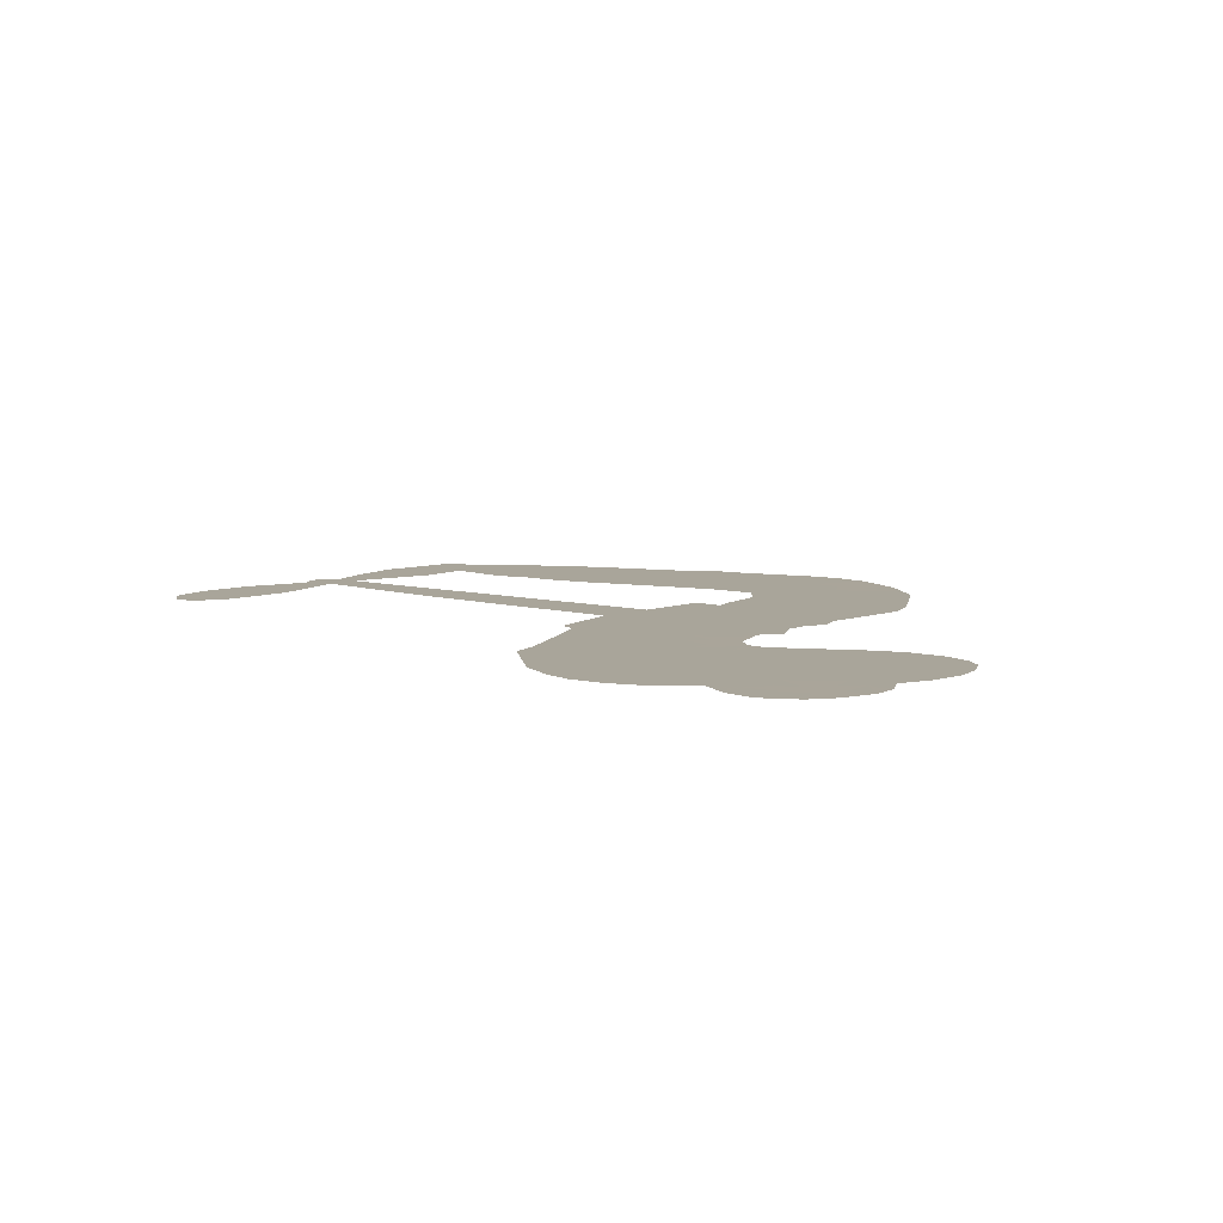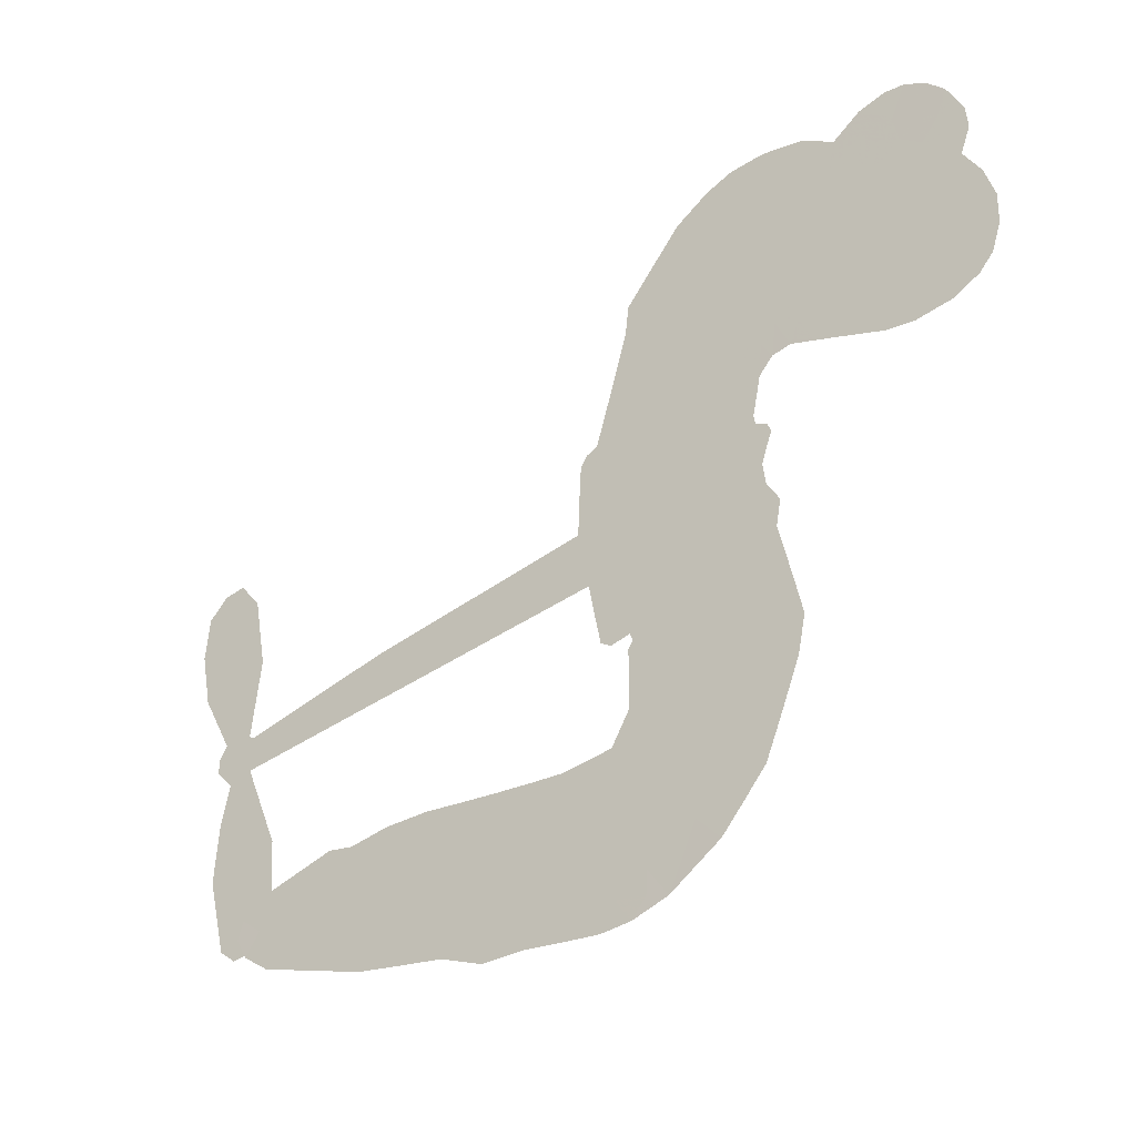
<metadata>
{"format":"obj","ext":"obj","renderer":"f3d","projection":"perspective","resolution":1024,"background":"white","views":[{"elev":7.5,"azim":-147.9,"up":"+Z"},{"elev":-36.3,"azim":-142.5,"up":"+Y"}]}
</metadata>
<code>
v -3779 928.5 0.2257
v -3765 976.7 0.2142
v -3740 1020 0.1893
v -3755 1058 0.1564
v -3752 1093 0.1258
v -3729 1141 0
v -3702 1169 0.102
v -3673 1185 0.135
v -3644 1189 0.1547
v -3605 1179 0.1819
v -3565 1149 0.2241
v -3520 1180 0.2597
v -3459 1194 0.2811
v -3408 1191 0.2947
v -3368 1177 0.3046
v -3318 1144 0.3194
v -3236 1045 0.357
v -3231 1003 0.3705
v -3182 836 0.4716
v -3166 828.5 0.486
v -3156 813.5 0.5
v -3152 707.3 0.5272
v -2825 662.7 0.6118
v -2604 618.9 0.6795
v -2595 623.1 0.6864
v -2608 739.8 0.7179
v -2588 847.4 0.7338
v -2556 888.2 0.7382
v -2524 884.1 0.741
v -2497 855.8 0.75
v -2492 793 0.73
v -2508 713.2 0.7164
v -2553 625.1 0.6913
v -2542 604.9 0.6867
v -2542 584.9 0.6845
v -2567 557.1 0.6806
v -2555 498.7 0.6797
v -2550 413.9 0.6797
v -2578 304 0.6797
v -2601 284.4 0.6797
v -2625 285.6 0.6797
v -2651 315 0.6797
v -2660 354 0.6797
v -2654 440.8 0.6797
v -2602 567.3 0.6784
v -3168 621.2 0.5463
v -3186 527.9 0.5748
v -3201 518.1 0.5774
v -3229 523.7 0.5876
v -3233 512.9 0.6008
v -3226 502.2 0.6103
v -3227 418.5 0.669
v -3200 372.7 0.7013
v -3127 365.5 0.6935
v -2917 389.6 0.5832
v -2851 391 0.546
v -2794 383.2 0.5055
v -2756 390.4 0.4795
v -2644 361.8 0.3786
v -2614 336.9 0.324
v -2606 311.9 0.25
v -2623 282 0.3476
v -2660 254.3 0.4048
v -2818 201 0.5381
v -2947 177.2 0.6229
v -3009 150.6 0.662
v -3070 149.2 0.6969
v -3180 133.8 0.7854
v -3225 136.2 0.8353
v -3276 151.5 1
v -3349 198.8 0.7852
v -3413 270.8 0.7241
v -3464 397 0.6592
v -3475 448.9 0.64
v -3445 586.4 0.5732
v -3452 623.9 0.5548
v -3434 655.4 0.5366
v -3430 686.9 0.5138
v -3445 731.6 0.488
v -3439 745.8 0.4836
v -3424 752.4 0.475
v -3421 766 0.4601
v -3433 824 0.3966
v -3453 846.4 0.3579
v -3480 851.1 0.3262
v -3612 802.1 0.2586
v -3653 795.4 0.2511
v -3707 801.6 0.2439
v -3745 821 0.2394
v -3765 843.4 0.2368
v -3778 884 0.2319
v -2885 594.4 0.5994
v -2592 606.4 0.682
v -3400 754.4 0.4707
v -3250 526.4 0.5938
v -3227 460.4 0.6381
v -3425 731.1 0.4874
v -3186 805.3 0.4858
v -3176 574.4 0.5622
v -2743 580.9 0.6359
v -2574 618.8 0.688
v -2672 574.1 0.6569
v -2637 570.7 0.6682
v -3437 709.6 0.4976
v -3237 549.9 0.5788
v -2602 681.5 0.7066
v -2569 591.7 0.6836
v -2578 654.5 0.6984
v -2643 313.4 0.3594
v -2611 320.6 0.6797
v -3392 799 0.4356
v -3249 496 0.6142
v -3411 707.2 0.5014
v -3715 867.3 0.2382
v -3651 1137 0.1552
v -3460 896.3 0.3324
v -3154 760.4 0.5019
v -3208 546.3 0.574
v -2714 640.8 0.6416
v -2659 629.8 0.6585
v -3284 562.7 0.5787
v -3238 828.2 0.4567
v -3391 666.1 0.5268
v -3406 870.2 0.378
v -3218 590.2 0.5604
v -2618 593.5 0.6737
v -3303 509.3 0.6088
v -2649 599.8 0.6633
v -2682 605.9 0.6528
v -3406 615.3 0.5563
v -2763 320.5 0.4835
v -2628 504 0.6798
v -2545 846.9 0.7367
v -2530 669.2 0.7065
v -2564 358.9 0.6797
v -3690 1071 0.1614
v -2708 577.5 0.6462
v -2769 356.3 0.4878
v -2595 527.6 0.6796
v -2829 326.2 0.5314
v -2700 376.1 0.436
v -2729 345.6 0.4558
v -3414 1114 0.2996
v -3199 210.8 0.7746
v -3738 907.3 0.2303
v -3644 865.8 0.2508
v -3691 1131 0.111
v -3320 760.2 0.4757
v -3293 439.5 0.6496
v -2598 793.6 0.7265
v -2563 691.6 0.709
v -3720 1050 0.1686
v -3677 997.8 0.2103
v -3686 1034 0.189
v -3618 1032 0.2197
v -3651 1056 0.1922
v -2739 227.5 0.4788
v -2685 332.8 0.4135
v -3400 1152 0.2993
v -3308 1016 0.3529
v -3201 169.8 0.8021
v -3638 829.1 0.2536
v -3547 827 0.2803
v -3680 841.1 0.2454
v -3361 769.1 0.4638
v -3257 439.4 0.6517
v -3274 381.5 0.6851
v -3651 1021 0.2092
v -3623 963.7 0.2398
v -3598 1093 0.2106
v -3658 1096 0.1665
v -3447 1148 0.2852
v -3362 1116 0.3145
v -3268 1020 0.3597
v -3125 141 0.7377
v -3247 193.3 0.8371
v -3367 721.5 0.4939
v -3325 839.1 0.4282
v -3618 1066 0.2071
v -3567 1049 0.2406
v -3277 1095 0.3381
v -3397 835 0.4059
v -3169 188.7 0.7629
v -3140 249.5 0.7213
v -3353 809.4 0.4387
v -3292 1055 0.3449
v -3207 919.2 0.4135
v -3367 851.9 0.4069
v -3323 1090 0.329
v -3355 933.3 0.3697
v -3280 945.9 0.3864
v -3372 894.3 0.3811
v -3264 981.3 0.3747
v -3319 893.4 0.4007
v -3416 937.5 0.3427
v -3219 960.9 0.3907
v -3405 904.8 0.3617
v -3244 931.1 0.4009
v -3277 902.3 0.408
v -3237 889.8 0.4239
v -3267 860 0.4322
v -3195 877.6 0.4395
v -3284 815.3 0.4521
v -3223 858.5 0.4445
v -3438 873.4 0.3566
v -3281 531.4 0.5947
v -3313 543.1 0.5908
v -3332 605.4 0.5591
v -3365 507 0.6117
v -2516 822.6 0.7369
v -2556 804.3 0.7299
v -2567 759.9 0.722
v -3678 915.4 0.2361
v -3679 878.2 0.2418
v -3237 732.3 0.5029
v -3719 978.9 0.211
v -3528 899.4 0.2908
v -3237 381.5 0.6893
v -3254 313.6 0.7251
v -3226 342.4 0.7096
v -3261 348.5 0.705
v -3325 342 0.7037
v -3291 325.2 0.7171
v -3195 285.1 0.7315
v -3336 272.5 0.7473
v -3220 308.7 0.7248
v -3244 259.5 0.7615
v -3177 329.9 0.71
v -3321 305.4 0.7274
v -3439 333.7 0.6901
v -3289 270.3 0.7569
v -3606 1136 0.1933
v -3627 1109 0.1846
v -3484 1163 0.2717
v -3521 1133 0.2538
v -3480 1120 0.2745
v -3517 1076 0.2617
v -3343 1160 0.3118
v -3370 1146 0.3078
v -3245 161.5 0.8842
v -3298 197.2 0.8518
v -3576 994.6 0.2505
v -3298 1120 0.3281
v -3385 1040 0.3236
v -3366 630.7 0.5464
v -3372 583 0.5721
v -3307 677.9 0.5222
v -3349 671.3 0.5242
v -3324 643.3 0.5395
v -3282 614.9 0.5533
v -3400 437.7 0.6463
v -2576 725.2 0.7155
v -2539 734.4 0.7185
v -2500 753.1 0.7232
v -2527 779.4 0.7269
v -3707 898.9 0.2347
v -3711 939.2 0.2253
v -3673 956.5 0.2266
v -3190 732.5 0.5093
v -3249 780 0.4783
v -3709 1010 0.1974
v -3495 884.6 0.3121
v -3493 933.5 0.3038
v -3514 839.2 0.2987
v -3591 855.4 0.2655
v -3542 864.4 0.2851
v -3573 896.8 0.2703
v -3554 946.3 0.2714
v -3232 225.4 0.7878
v -3202 248.2 0.7543
v -3274 231.8 0.7952
v -3315 235.5 0.7847
v -3151 293.1 0.7124
v -3022 376 0.6428
v -3139 329.1 0.7002
v -3109 299.3 0.6932
v -3075 370.4 0.6703
v -3097 257.5 0.6962
v -3112 219.2 0.7136
v -3032 299.6 0.6548
v -3102 337.1 0.6848
v -3147 215.8 0.7373
v -3090 184.9 0.7058
v -3070 287.9 0.6767
v -3060 330.5 0.666
v -3040 187.3 0.6752
v -3022 337.2 0.6458
v -3036 243.2 0.6647
v -2961 302.2 0.6146
v -3072 226.6 0.6883
v -2969 382.6 0.6131
v -2997 310.9 0.6342
v -3003 269.7 0.6426
v -2970 341.7 0.6166
v -2986 216.7 0.6397
v -2916 334.4 0.5857
v -3164 368.8 0.7027
v -3556 1106 0.2353
v -3587 1024 0.2374
v -3609 999.9 0.2343
v -3554 1019 0.2548
v -3533 1046 0.2592
v -3538 982.8 0.2708
v -3471 1033 0.2913
v -3518 1013 0.2734
v -3495 976.6 0.2928
v -3456 956.7 0.3173
v -3446 925.4 0.3315
v -3414 993 0.3253
v -3461 995.1 0.3044
v -3362 1075 0.3226
v -3402 1076 0.3098
v -3344 1037 0.337
v -3450 1082 0.291
v -3428 1042 0.3071
v -3367 995.7 0.3424
v -3339 568.5 0.5786
v -3368 545.1 0.5919
v -3460 517.2 0.6113
v -3410 558.7 0.5866
v -3453 551.8 0.5936
v -3428 527.7 0.6036
v -3431 477 0.628
v -3304 589.6 0.5663
v -3256 587.6 0.5645
v -3240 631.3 0.5454
v -3439 429.4 0.6483
v -3366 319.8 0.7103
v -3747 945.3 0.2217
v -3190 769 0.4951
v -3286 777.6 0.472
v -3317 798.9 0.4535
v -3284 731.1 0.4968
v -3220 798.5 0.4769
v -3579 814.6 0.2675
v -3525 931.3 0.2876
v -3587 960.4 0.2543
v -3609 922.6 0.2533
v -3645 932.3 0.2406
v -3004 185.6 0.6543
v -2958 255.2 0.6182
v -3549 1076 0.2449
v -3484 1086 0.2761
v -3389 964.4 0.3446
v -3392 477.6 0.6271
v -3347 446.3 0.6437
v -3468 482.9 0.6271
v -3204 624.8 0.5475
v -3179 667.9 0.5353
v -3272 656.5 0.5342
v -3227 680.7 0.5264
v -3221 760.6 0.4925
v -3324 717.1 0.4999
v -3612 885.9 0.2572
v -2945 217.3 0.6153
v -2882 188.9 0.5793
v -2886 259.5 0.5739
v -2914 183 0.6006
v -2905 221.8 0.5895
v -2862 225.8 0.5625
v -2922 252.8 0.5968
v -2911 293 0.5858
v -2833 271.9 0.538
v -2874 319.2 0.561
v -2856 353.1 0.5482
v -2821 360.9 0.525
v -2884 390.2 0.5649
v -3026 607.8 0.5668
v -2988 685.1 0.5732
v -3196 698.3 0.5228
v -3264 696.3 0.5162
v -2827 236.1 0.5385
v -2779 262.9 0.5021
v -2779 214.3 0.5102
v -2719 297.2 0.4493
v -2890 356.5 0.569
v -3097 614.5 0.5522
v -2753 286.7 0.4787
v -2700 240.9 0.4437
v -2727 262.7 0.4618
v -2690 276 0.4252
v -3070 696.2 0.5547
v -3148 675.5 0.5374
v -3111 701.8 0.5441
v -2612 370.7 0.6797
v -2581 392.6 0.6797
v -2596 448.6 0.6797
v -2657 397.4 0.6797
v -2618 411.6 0.6797
v -3714 1101 0.1157
v -3282 476.6 0.6274
v -3320 474.2 0.6288
v -3317 932.8 0.3826
v -3310 974.1 0.3671
v -3301 863.9 0.4213
v -3381 234.6 0.7518
v -3374 272.6 0.7348
v -2940 361.6 0.5978
v -3409 380.9 0.6725
v -3365 366.7 0.685
v -3323 392.6 0.6748
v -3378 404.7 0.6639
v -3294 407 0.6685
v -3347 413.5 0.6614
v -2864 286.3 0.5572
v -2798 299.4 0.5116
v -2796 333.8 0.5075
v -3096 659.4 0.5506
v -3133 617.9 0.5468
v -3059 635.9 0.5592
v -3029 690.6 0.564
v -2956 601.1 0.5828
v -3019 649.5 0.5674
v -2991 604.5 0.5747
v -2906 673.9 0.5922
v -2969 644.1 0.5786
v -2926 634.2 0.5888
v -2947 679.5 0.5826
v -2920 597.8 0.591
v -2552 456.3 0.6797
v -2592 487.4 0.6797
v -2641 472.4 0.6797
v -3345 967.6 0.3594
v -3452 365.3 0.6737
v -3400 341.1 0.6931
v -3426 302.1 0.7075
v -3393 300.8 0.7149
v -3127 650.3 0.545
v -2769 651.8 0.6259
v -2747 619.8 0.6334
v -2814 587.6 0.6169
v -2779 584.3 0.6262
v -2793 620.6 0.6213
v -2833 623.2 0.6111
v -2865 668.3 0.6019
v -2886 634.3 0.5981
v -3126 186.5 0.7309
v -3156 157.5 0.7601
f 112 206 391
f 186 160 174
f 75 130 76
f 203 122 201
f 105 121 206
f 45 107 93
f 51 50 112
f 123 78 77
f 89 88 114
f 125 118 99
f 1 91 145
f 162 164 87
f 25 108 106
f 43 42 110
f 80 79 97
f 126 93 24
f 58 138 142
f 179 299 180
f 128 129 102
f 105 125 325
f 52 166 167
f 143 159 172
f 240 176 70
f 142 138 131
f 176 240 161
f 223 231 219
f 59 158 109
f 95 112 50
f 117 21 98
f 113 94 97
f 97 104 113
f 104 78 113
f 349 383 22
f 166 112 391
f 105 95 49
f 74 73 327
f 51 112 96
f 82 94 111
f 107 34 101
f 52 218 53
f 323 345 322
f 203 260 122
f 90 89 114
f 167 221 218
f 145 256 257
f 91 90 114
f 298 232 170
f 98 19 334
f 282 183 437
f 77 76 130
f 4 3 152
f 152 5 4
f 56 365 366
f 45 126 103
f 115 9 8
f 8 7 147
f 45 139 36
f 106 151 252
f 147 7 6
f 381 158 375
f 114 145 91
f 246 208 245
f 136 154 156
f 10 9 115
f 19 122 334
f 205 83 124
f 17 174 18
f 84 205 116
f 165 111 94
f 182 83 111
f 162 146 164
f 239 15 159
f 206 207 127
f 129 137 102
f 236 234 235
f 350 250 326
f 172 159 14
f 180 302 342
f 126 45 93
f 322 318 320
f 239 238 15
f 211 150 212
f 5 152 390
f 136 152 154
f 25 93 101
f 31 30 210
f 107 45 36
f 124 192 197
f 161 183 144
f 119 430 137
f 120 119 129
f 296 364 376
f 359 361 355
f 287 274 285
f 363 373 406
f 276 285 281
f 50 49 95
f 53 218 220
f 275 54 297
f 49 48 118
f 126 128 103
f 274 287 294
f 58 57 138
f 78 123 113
f 407 406 131
f 118 105 49
f 375 158 142
f 68 161 69
f 61 109 62
f 421 139 132
f 109 60 59
f 166 52 96
f 423 394 160
f 60 109 61
f 348 349 351
f 85 84 116
f 141 58 142
f 162 87 86
f 43 110 385
f 134 32 151
f 386 385 135
f 110 42 41
f 110 135 385
f 102 103 128
f 57 366 407
f 40 110 41
f 40 39 110
f 421 387 420
f 119 137 129
f 141 158 59
f 37 36 139
f 105 206 95
f 47 118 48
f 94 81 97
f 95 206 112
f 430 433 432
f 432 100 430
f 413 416 369
f 82 81 94
f 177 165 94
f 98 20 19
f 98 21 20
f 97 79 104
f 63 62 109
f 108 151 106
f 117 330 259
f 210 133 211
f 93 107 101
f 83 82 111
f 259 22 117
f 348 99 46
f 47 99 118
f 24 93 25
f 132 139 45
f 35 34 107
f 126 24 128
f 101 34 33
f 118 125 105
f 130 123 77
f 115 8 147
f 128 24 120
f 108 101 33
f 27 133 28
f 108 33 134
f 255 253 254
f 185 111 165
f 28 133 29
f 133 30 29
f 129 128 120
f 110 39 135
f 159 15 14
f 145 114 256
f 193 160 394
f 101 108 25
f 389 388 385
f 36 35 107
f 168 154 153
f 81 80 97
f 372 373 363
f 151 108 134
f 214 114 164
f 145 257 329
f 163 265 335
f 179 233 171
f 390 6 5
f 147 390 171
f 113 123 177
f 177 123 248
f 209 346 392
f 397 396 225
f 261 154 152
f 27 150 211
f 253 252 151
f 152 136 390
f 3 2 216
f 168 169 300
f 261 152 3
f 168 156 154
f 261 153 154
f 234 236 172
f 179 156 155
f 147 171 115
f 64 374 372
f 375 380 381
f 141 142 158
f 142 131 375
f 172 14 13
f 143 173 239
f 308 205 197
f 196 198 187
f 283 175 67
f 161 144 176
f 264 266 163
f 214 146 213
f 85 262 264
f 262 85 116
f 114 88 164
f 87 164 88
f 177 94 113
f 332 148 331
f 112 166 96
f 166 149 403
f 346 209 345
f 223 219 221
f 169 168 153
f 155 156 168
f 265 162 86
f 162 265 146
f 179 180 170
f 11 10 232
f 136 156 171
f 171 156 179
f 12 234 13
f 172 13 234
f 173 311 189
f 189 311 313
f 16 173 189
f 200 198 199
f 288 280 284
f 183 282 144
f 270 184 224
f 70 176 241
f 245 248 123
f 148 165 177
f 188 194 192
f 188 182 185
f 179 155 299
f 179 170 233
f 299 300 242
f 301 302 180
f 188 192 124
f 17 181 186
f 83 182 124
f 438 161 68
f 437 283 279
f 288 290 286
f 220 226 228
f 332 165 148
f 188 185 178
f 17 186 174
f 189 186 181
f 174 193 18
f 185 182 111
f 202 187 200
f 182 188 124
f 16 189 243
f 311 173 312
f 189 313 186
f 194 190 192
f 18 193 196
f 194 188 178
f 190 195 197
f 160 193 174
f 198 196 193
f 122 204 201
f 393 194 199
f 160 313 316
f 304 314 343
f 190 197 192
f 198 193 191
f 197 195 308
f 199 191 393
f 198 191 199
f 395 194 178
f 198 200 187
f 201 200 199
f 204 19 202
f 395 199 194
f 201 395 203
f 332 178 185
f 204 202 200
f 260 331 333
f 201 204 200
f 19 204 122
f 83 205 84
f 197 205 124
f 207 206 121
f 206 127 391
f 324 317 207
f 130 320 246
f 250 350 249
f 123 130 245
f 127 207 209
f 207 121 324
f 30 133 210
f 133 27 211
f 150 26 212
f 210 211 255
f 252 212 26
f 253 255 212
f 146 354 339
f 258 153 216
f 146 214 164
f 256 214 213
f 353 247 333
f 348 46 349
f 2 1 329
f 216 257 258
f 307 263 308
f 354 267 338
f 52 167 218
f 221 220 218
f 221 167 223
f 269 270 227
f 219 226 220
f 53 220 228
f 167 222 223
f 219 220 221
f 402 400 404
f 328 225 229
f 222 229 223
f 269 227 271
f 226 227 224
f 224 273 228
f 397 72 396
f 71 70 241
f 227 226 219
f 226 224 228
f 223 229 231
f 144 269 176
f 273 224 184
f 297 53 228
f 399 251 327
f 231 229 225
f 400 402 399
f 426 427 425
f 71 241 272
f 219 231 227
f 10 115 232
f 233 115 171
f 170 232 233
f 115 233 232
f 11 235 12
f 234 12 235
f 11 232 298
f 236 143 172
f 235 11 298
f 235 237 343
f 299 301 180
f 237 302 304
f 143 239 159
f 173 16 238
f 173 238 239
f 70 69 240
f 161 240 69
f 176 269 271
f 271 231 272
f 338 268 337
f 262 263 217
f 314 312 143
f 189 181 243
f 316 313 244
f 246 245 130
f 249 248 245
f 319 322 321
f 318 207 317
f 250 249 208
f 215 260 333
f 249 245 208
f 248 247 353
f 250 208 324
f 247 248 249
f 325 250 324
f 325 326 250
f 230 399 424
f 400 222 401
f 106 252 26
f 253 151 32
f 255 254 31
f 212 252 253
f 210 255 31
f 253 32 254
f 212 255 211
f 214 256 114
f 257 256 213
f 257 213 258
f 216 2 329
f 339 258 213
f 169 153 258
f 330 117 98
f 326 351 350
f 331 260 203
f 259 330 352
f 3 216 261
f 153 261 216
f 263 262 116
f 266 264 262
f 310 304 305
f 301 242 303
f 265 266 267
f 266 262 217
f 267 266 217
f 265 163 266
f 268 267 217
f 268 338 267
f 263 336 217
f 268 303 337
f 270 269 144
f 227 231 271
f 270 144 282
f 227 270 224
f 272 231 225
f 176 271 241
f 272 225 396
f 241 271 272
f 184 278 276
f 228 273 275
f 276 284 285
f 285 274 277
f 273 276 275
f 284 276 278
f 184 276 273
f 54 275 281
f 175 283 437
f 276 281 275
f 279 184 282
f 278 184 279
f 437 279 282
f 290 288 284
f 376 398 296
f 277 54 281
f 282 184 270
f 438 183 161
f 66 286 67
f 67 286 283
f 279 290 278
f 284 280 285
f 285 280 287
f 277 281 285
f 340 65 295
f 278 290 284
f 292 287 280
f 294 287 292
f 340 286 66
f 341 293 295
f 292 280 293
f 358 359 355
f 279 283 290
f 286 290 283
f 293 280 288
f 291 294 398
f 294 292 289
f 295 293 288
f 289 292 293
f 294 289 296
f 294 291 274
f 340 288 286
f 293 341 289
f 361 362 341
f 365 376 364
f 342 170 180
f 275 297 228
f 237 235 298
f 300 299 155
f 301 299 242
f 168 300 155
f 337 300 169
f 242 337 303
f 342 302 237
f 305 301 303
f 311 312 244
f 336 303 268
f 307 310 306
f 301 305 302
f 305 303 306
f 303 336 306
f 304 302 305
f 307 306 263
f 305 306 310
f 308 263 116
f 307 195 309
f 308 116 205
f 195 307 308
f 309 344 316
f 309 244 315
f 307 309 310
f 315 310 309
f 312 173 143
f 313 311 244
f 314 143 236
f 315 312 314
f 244 309 316
f 186 313 160
f 343 314 236
f 315 314 304
f 315 304 310
f 244 312 315
f 344 309 195
f 393 394 423
f 208 246 317
f 318 317 246
f 75 320 130
f 207 318 209
f 323 251 345
f 320 318 246
f 320 321 322
f 322 319 323
f 320 75 321
f 318 322 209
f 347 74 323
f 327 323 74
f 317 324 208
f 325 324 121
f 105 325 121
f 326 325 125
f 348 326 125
f 350 247 249
f 230 425 399
f 323 327 251
f 427 397 328
f 73 399 327
f 145 329 1
f 216 329 257
f 334 330 98
f 215 352 260
f 332 331 203
f 331 148 333
f 178 332 203
f 332 185 165
f 353 333 148
f 371 247 350
f 122 260 334
f 334 260 352
f 336 263 306
f 265 86 335
f 268 217 336
f 300 337 242
f 337 169 338
f 169 258 339
f 265 354 146
f 146 339 213
f 169 339 338
f 65 340 66
f 288 340 295
f 65 355 295
f 341 295 355
f 237 298 342
f 170 342 298
f 235 343 236
f 304 343 237
f 195 190 344
f 423 344 190
f 346 345 251
f 322 345 209
f 399 425 400
f 391 392 149
f 99 348 125
f 323 319 347
f 413 410 368
f 259 370 22
f 215 351 370
f 326 348 351
f 371 333 247
f 370 351 349
f 371 215 333
f 259 352 215
f 334 352 330
f 148 177 353
f 248 353 177
f 267 354 265
f 339 354 338
f 360 363 357
f 289 341 362
f 357 359 360
f 358 356 359
f 364 140 365
f 360 359 356
f 355 65 358
f 361 359 357
f 356 64 360
f 364 405 140
f 361 357 362
f 355 361 341
f 357 363 405
f 289 362 296
f 360 64 372
f 374 157 373
f 296 362 364
f 362 357 405
f 366 365 140
f 398 376 55
f 366 140 407
f 56 366 57
f 417 415 418
f 365 56 367
f 428 384 383
f 22 370 349
f 215 370 259
f 350 351 371
f 215 371 351
f 373 157 380
f 363 360 372
f 378 375 131
f 373 378 406
f 372 374 373
f 381 380 379
f 365 367 376
f 55 376 367
f 377 410 408
f 46 383 349
f 406 378 131
f 373 380 378
f 63 381 379
f 380 375 378
f 157 379 380
f 63 109 381
f 158 381 109
f 408 382 384
f 22 383 384
f 386 135 38
f 377 408 428
f 428 46 409
f 385 386 389
f 387 386 38
f 389 44 388
f 421 420 37
f 422 44 387
f 386 387 389
f 43 385 388
f 44 389 387
f 171 390 136
f 6 390 147
f 392 391 127
f 166 391 149
f 209 392 127
f 149 392 346
f 394 393 191
f 190 194 393
f 193 394 191
f 423 160 316
f 203 395 178
f 199 395 201
f 272 396 71
f 222 328 229
f 328 397 225
f 291 398 55
f 294 296 398
f 400 328 222
f 401 222 167
f 399 402 251
f 167 403 401
f 404 149 346
f 404 400 401
f 346 251 402
f 166 403 167
f 404 403 149
f 404 401 403
f 346 402 404
f 140 405 363
f 362 405 364
f 407 131 138
f 363 406 140
f 407 138 57
f 140 406 407
f 410 377 368
f 413 411 410
f 428 408 384
f 382 408 410
f 413 414 416
f 382 410 411
f 369 411 413
f 416 414 412
f 436 434 435
f 413 368 414
f 417 416 412
f 92 436 419
f 418 369 416
f 417 419 436
f 139 421 37
f 417 418 416
f 417 412 419
f 387 38 420
f 422 421 132
f 344 423 316
f 421 422 387
f 393 423 190
f 72 397 427
f 399 73 424
f 400 425 328
f 425 427 328
f 425 230 426
f 72 427 426
f 46 428 383
f 377 428 409
f 119 429 430
f 137 430 100
f 432 433 431
f 429 23 433
f 434 431 433
f 433 430 429
f 434 433 23
f 415 417 436
f 92 431 434
f 434 436 92
f 434 23 435
f 415 436 435
f 437 183 438
f 68 175 438
f 437 438 175

</code>
